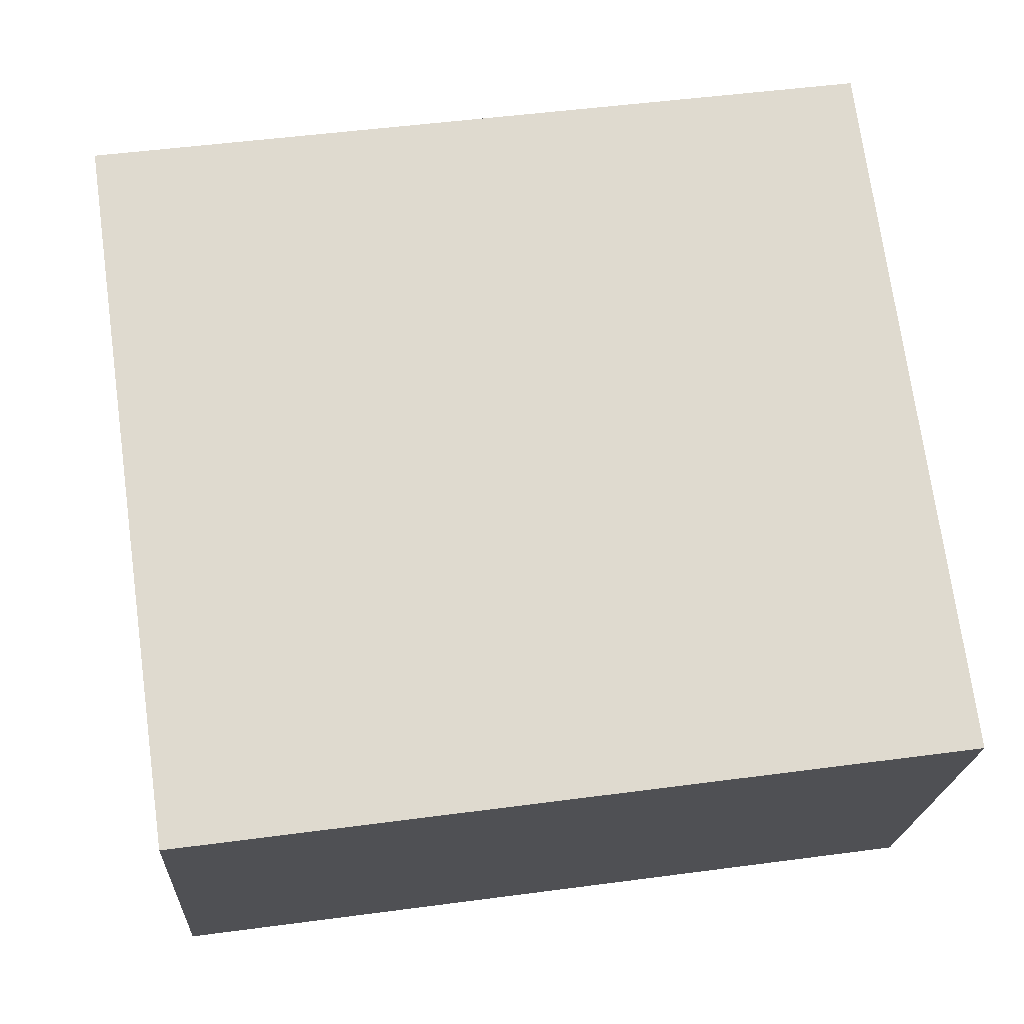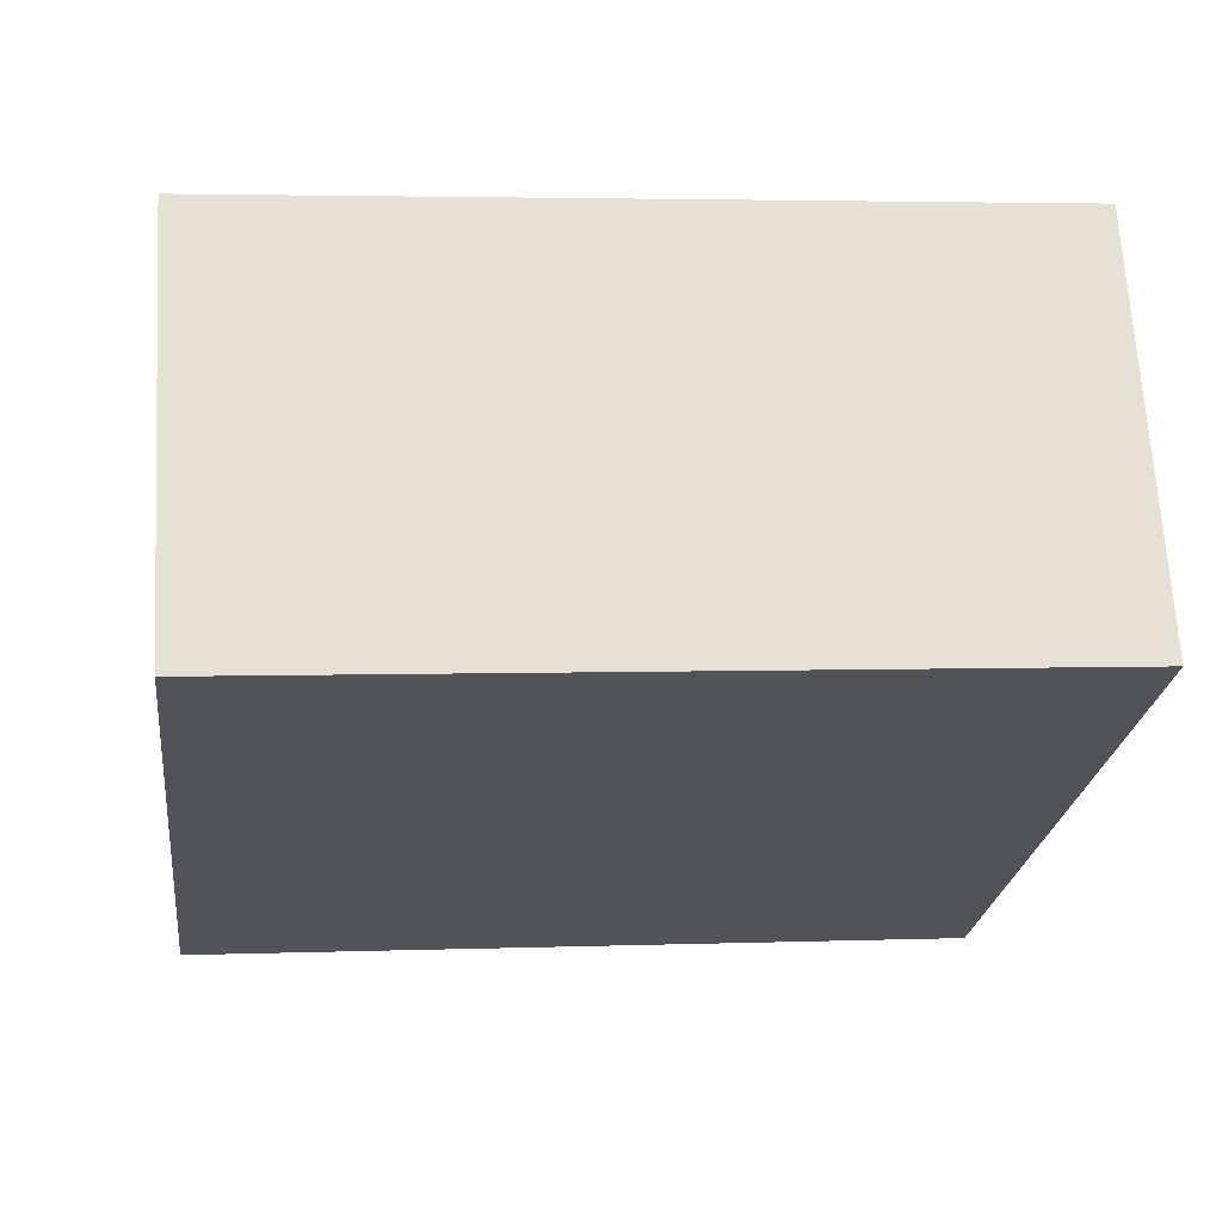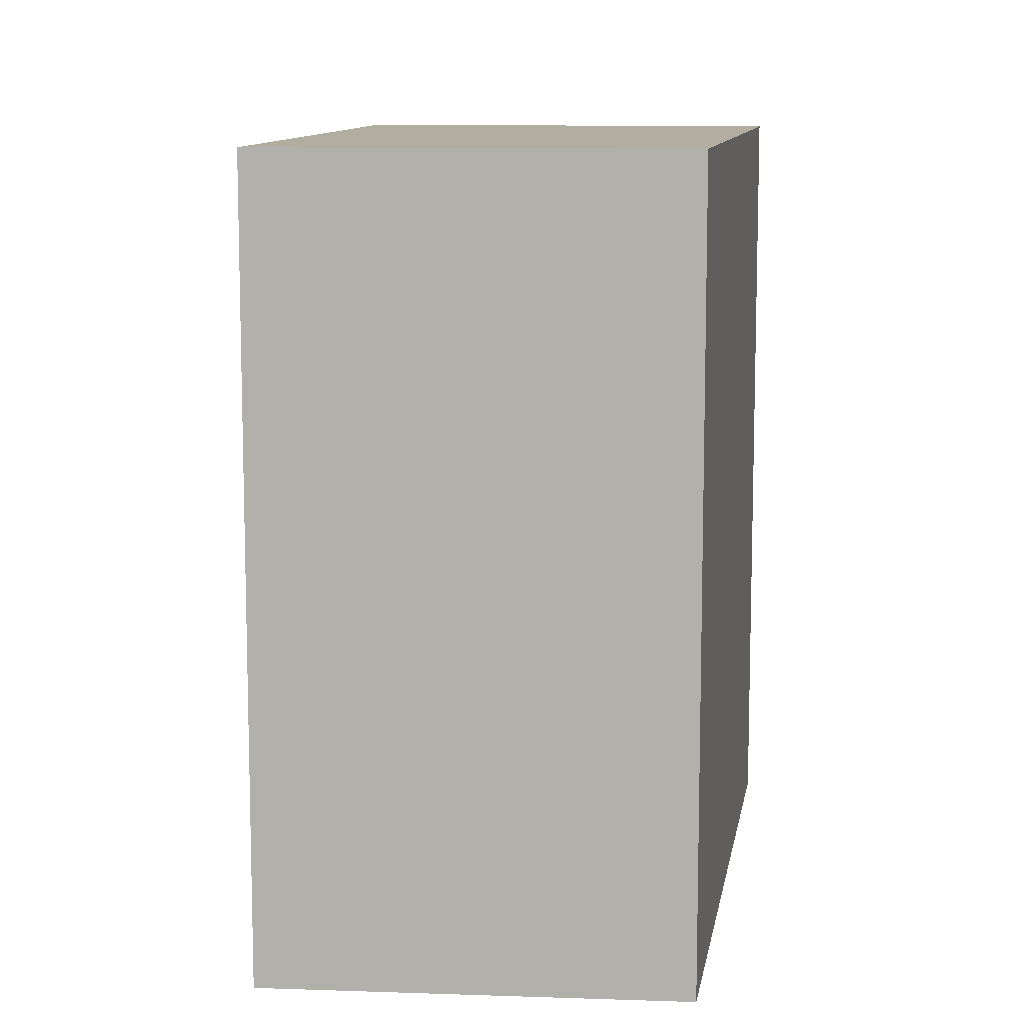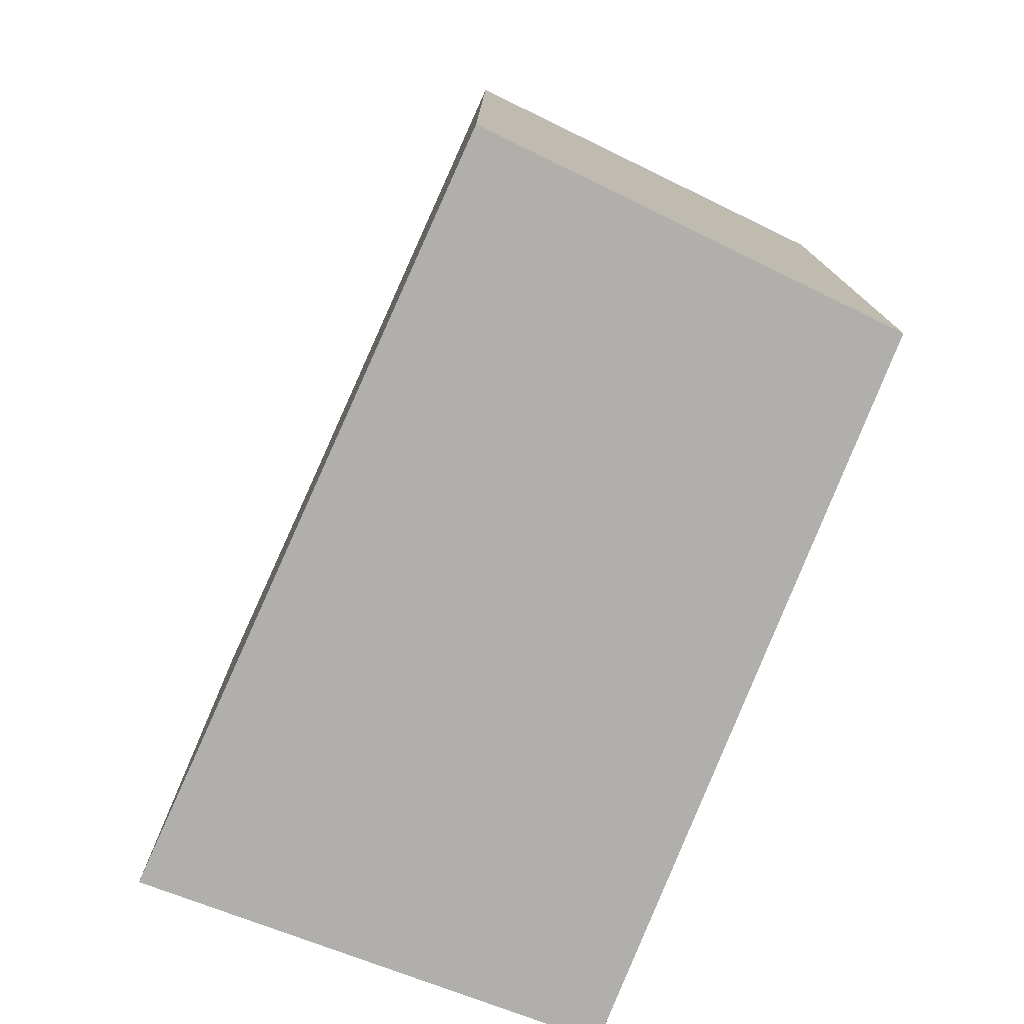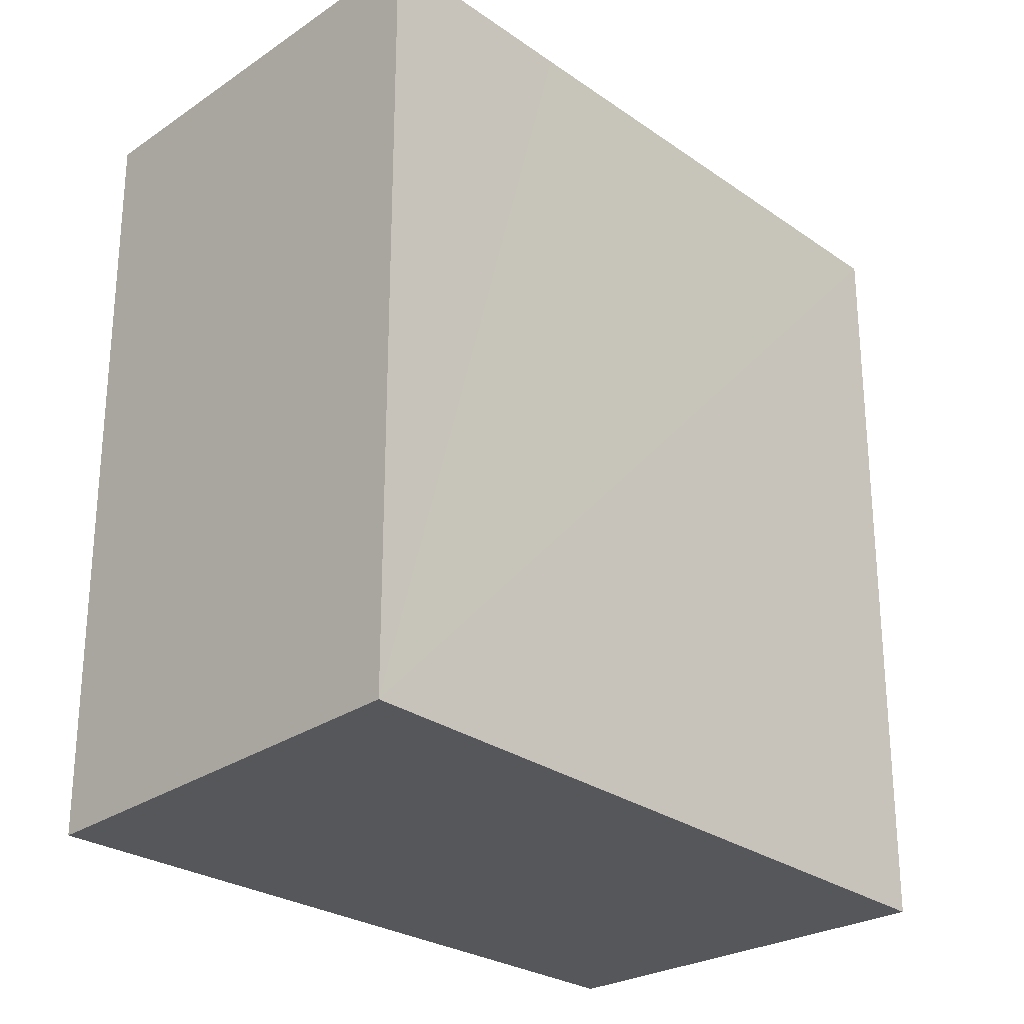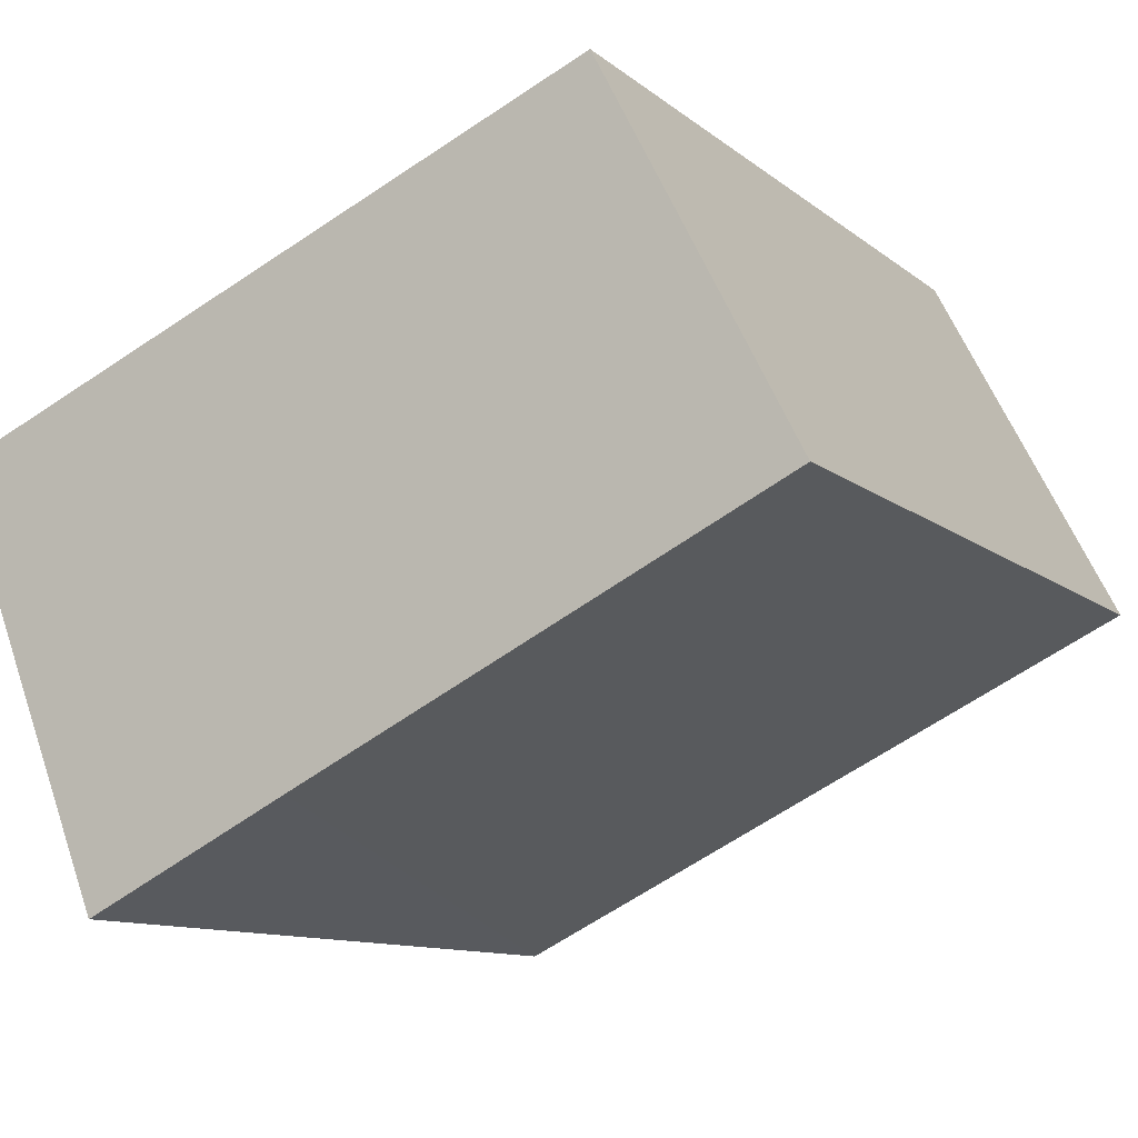
<metadata>
{"format":"obj","ext":"obj","renderer":"f3d","projection":"perspective","resolution":1024,"background":"white","views":[{"elev":48.6,"azim":81.5,"up":"+Z"},{"elev":3.4,"azim":-97.1,"up":"+Z"},{"elev":10.4,"azim":-57.8,"up":"+Y"},{"elev":-78.2,"azim":-88.6,"up":"+Y"},{"elev":-27.4,"azim":158.4,"up":"+Y"},{"elev":-10.8,"azim":-151.4,"up":"+Z"}]}
</metadata>
<code>
v  2.92 4.767 -1.404
v  5.155 4.767 0.549
v  4.14 4.767 -1.997
v  1.158 4.767 2.248
v  0 4.767 2.919e-16
v  4.14 1.223e-16 -1.997
v  0 0 0
v  2.92 8.597e-17 -1.404
v  1.158 -1.377e-16 2.248
v  5.155 -3.362e-17 0.549
g defaultobject
f 1 2 3
f 2 1 4
f 4 1 5
f 6 1 3
f 1 6 5
f 5 6 7
f 7 6 8
f 7 4 5
f 4 7 9
f 9 2 4
f 2 9 10
f 10 3 2
f 3 10 6
f 8 9 7
f 9 8 6
f 9 6 10

</code>
